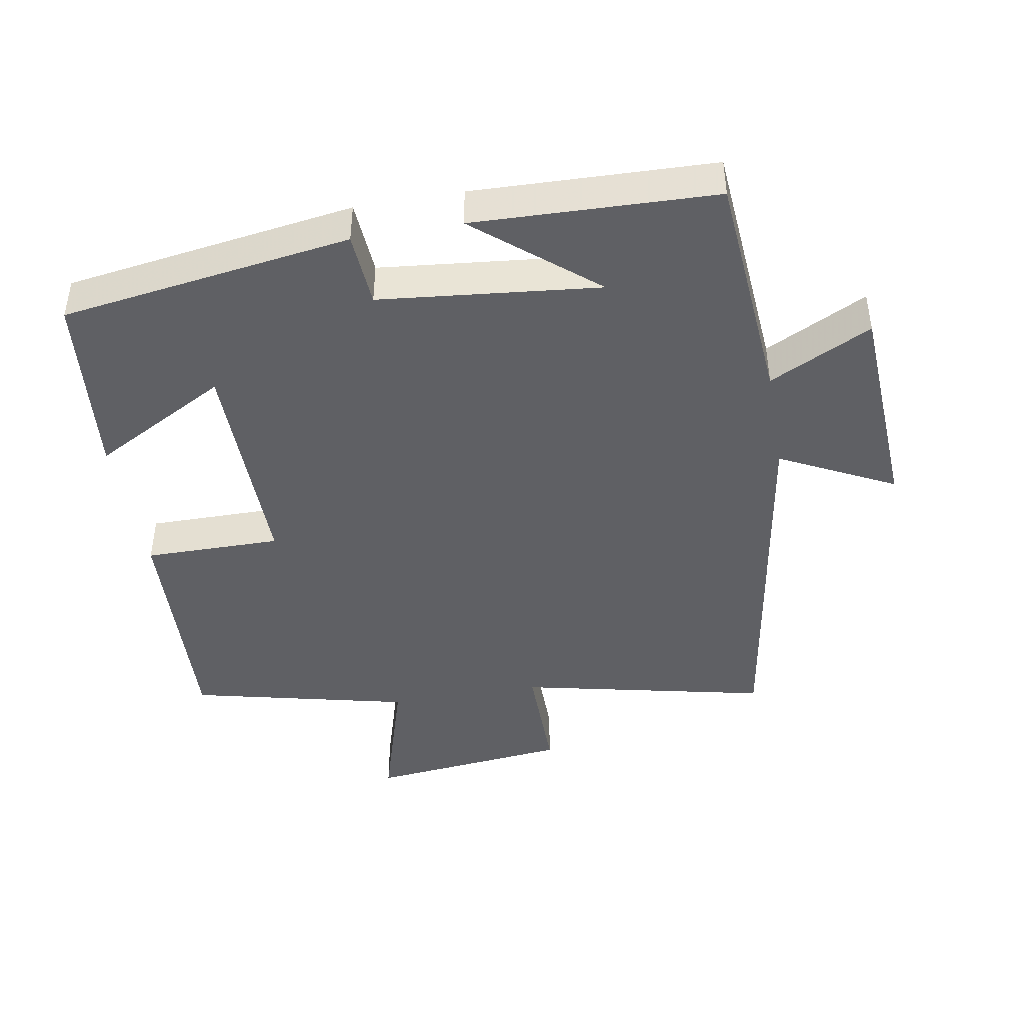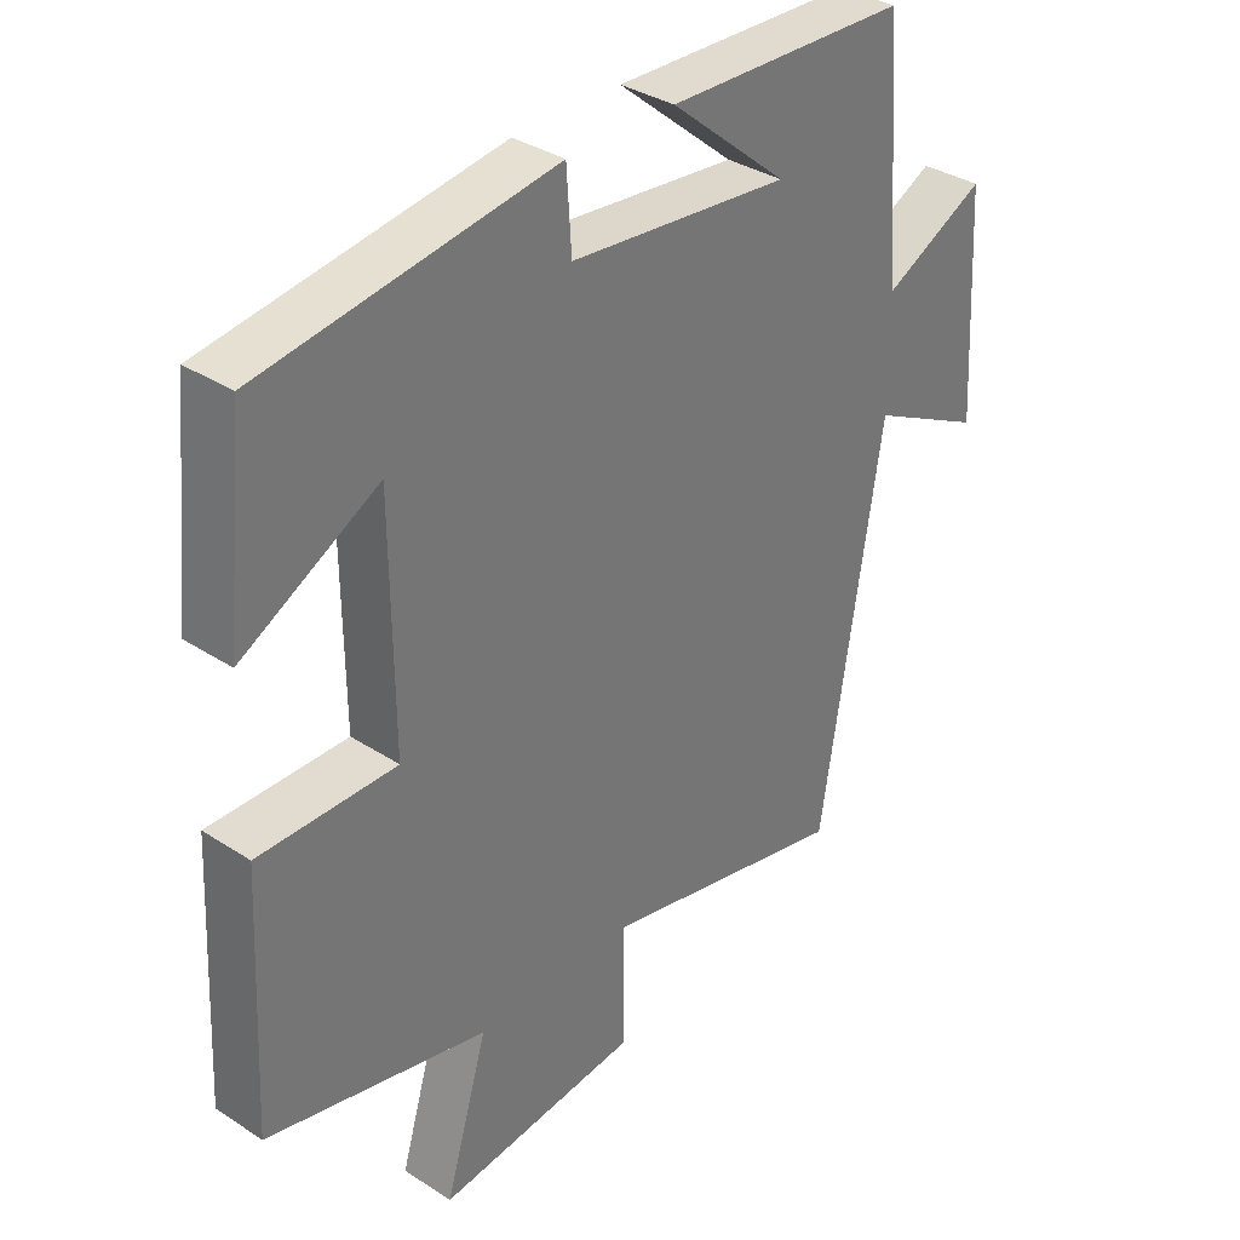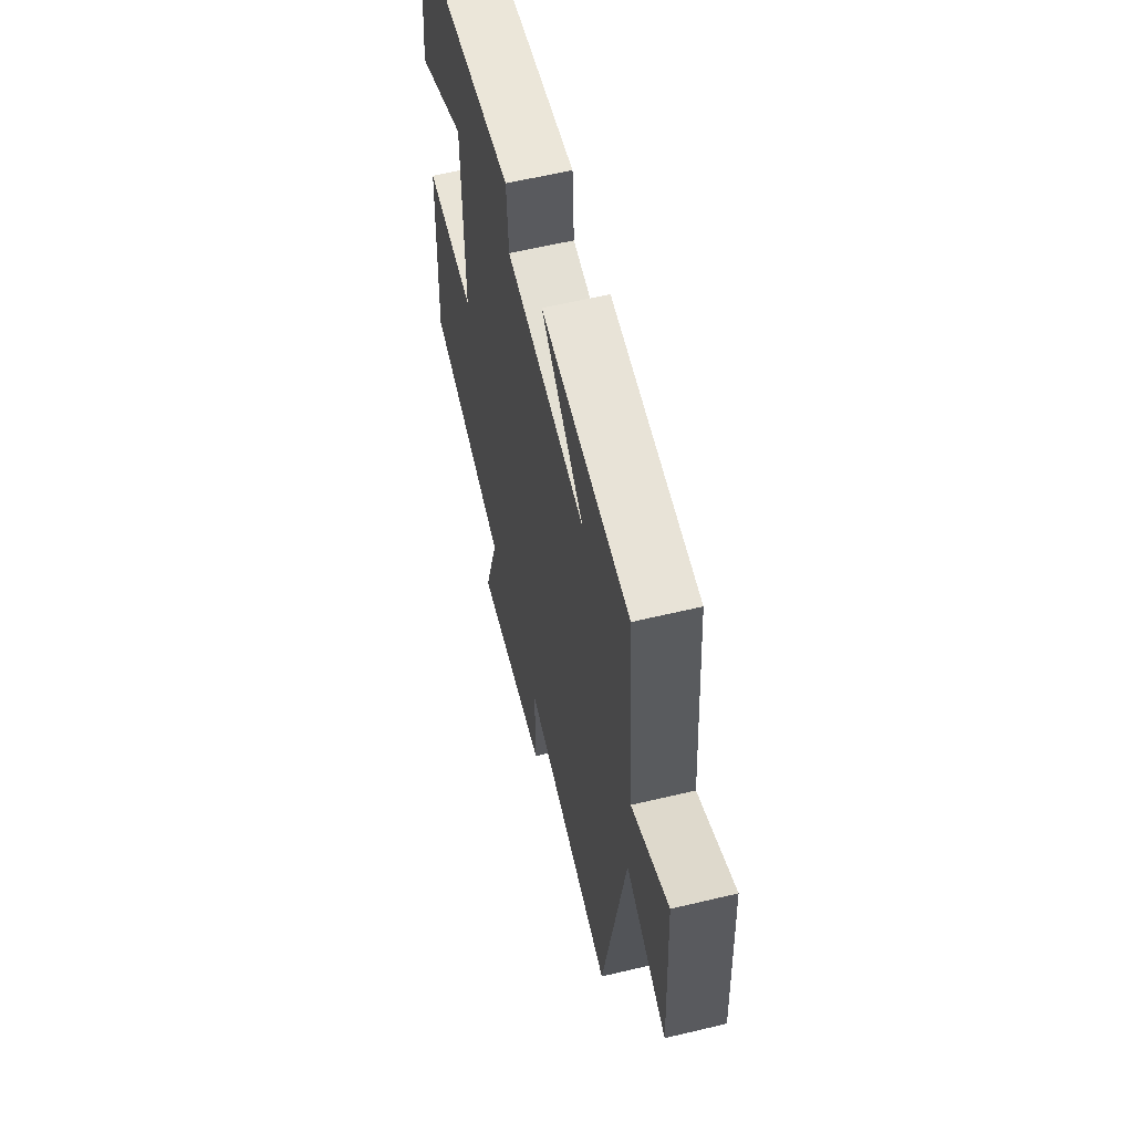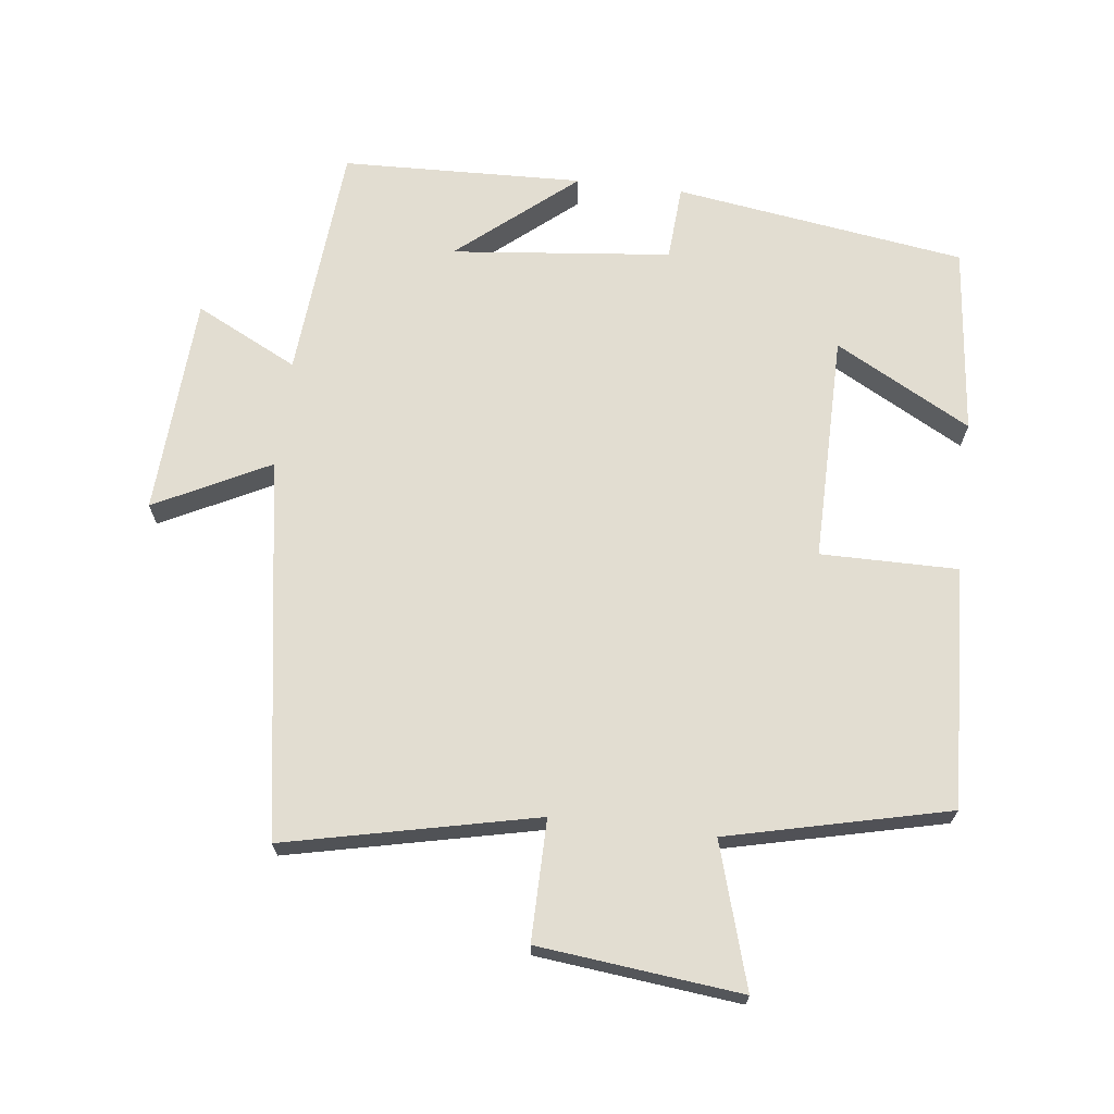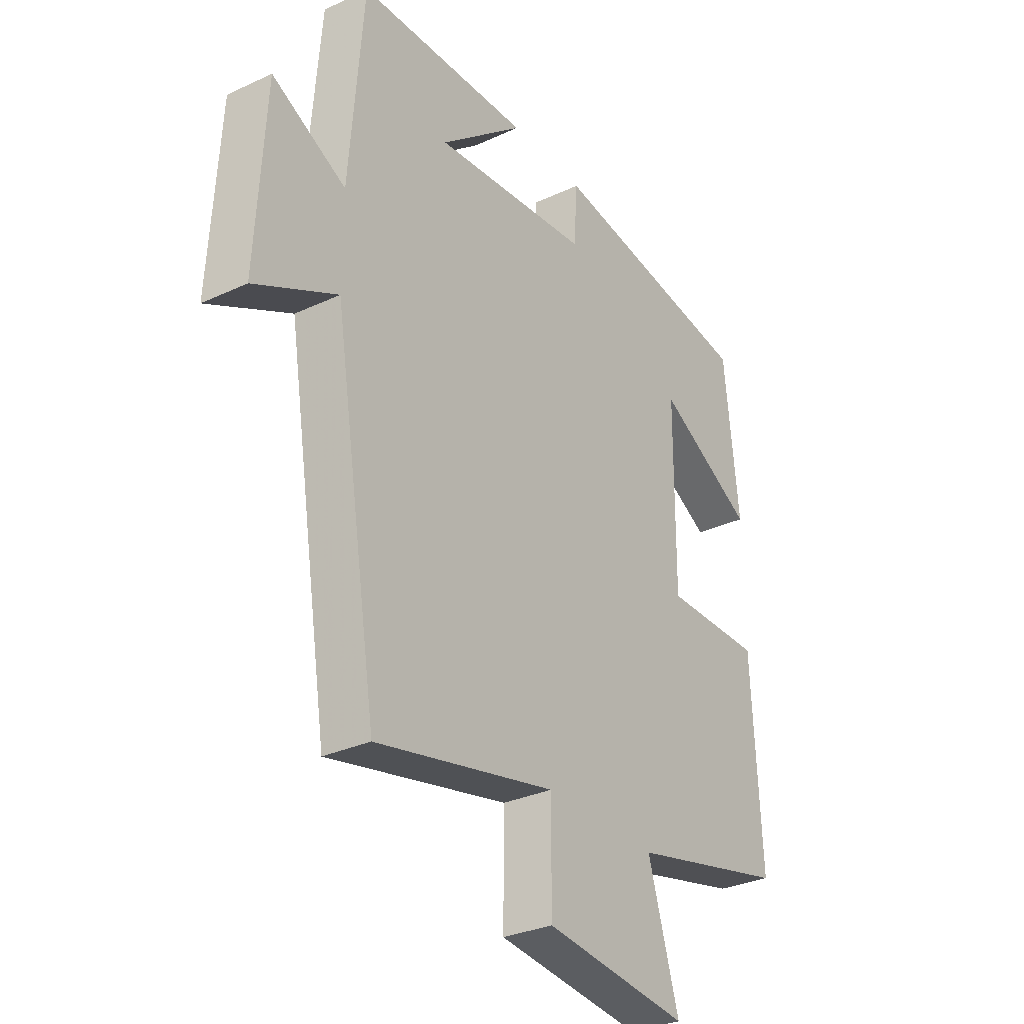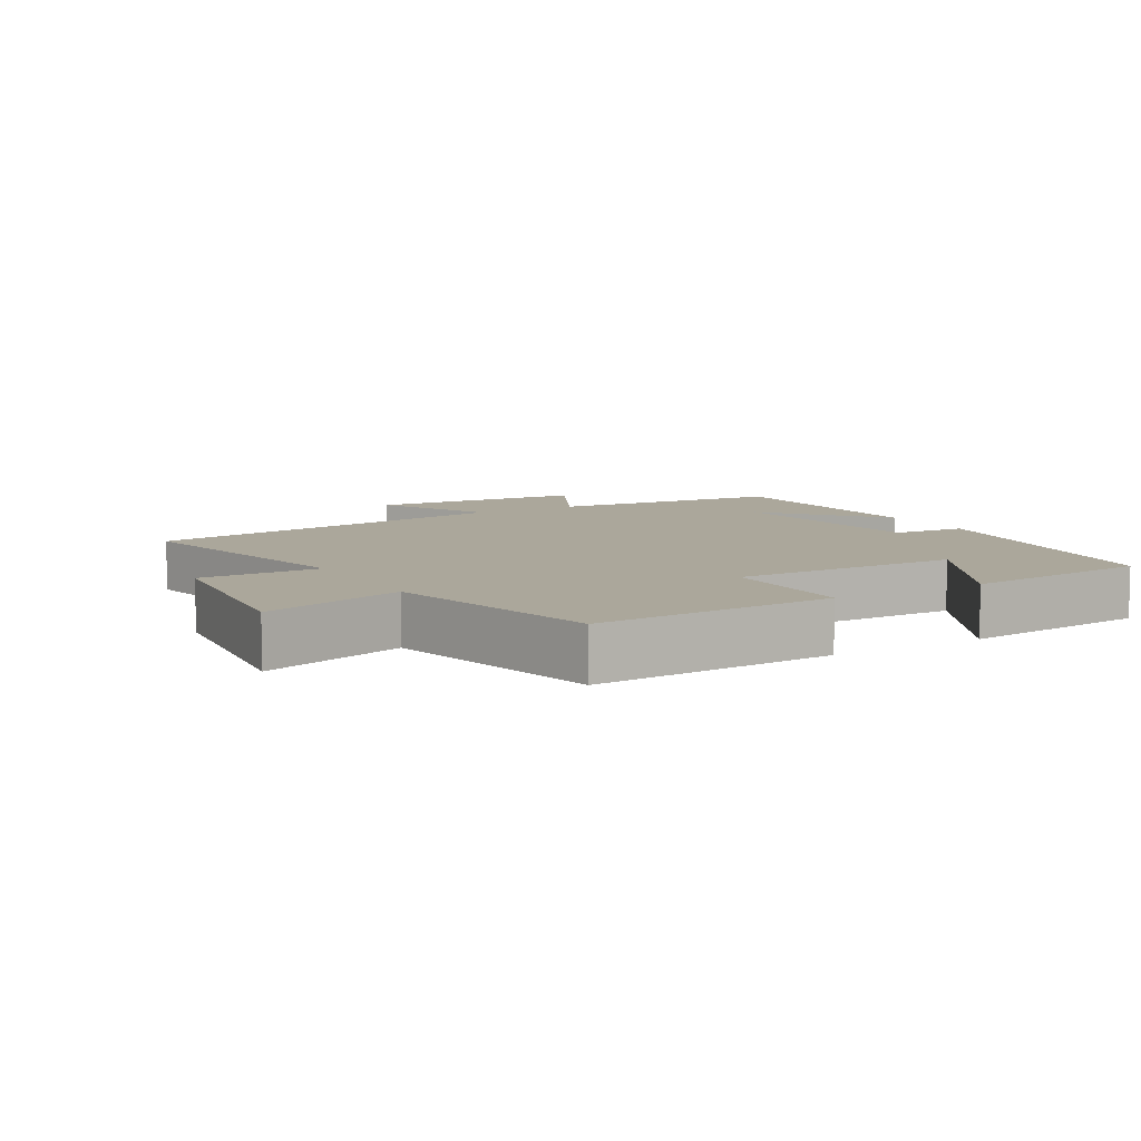
<metadata>
{"format":"obj","ext":"obj","renderer":"f3d","projection":"perspective","resolution":1024,"background":"white","views":[{"elev":-43.7,"azim":10.0,"up":"+Y"},{"elev":34.7,"azim":-48.9,"up":"+Z"},{"elev":60.6,"azim":76.3,"up":"+Z"},{"elev":68.6,"azim":-173.1,"up":"+Y"},{"elev":-31.0,"azim":123.7,"up":"+Z"},{"elev":8.1,"azim":-119.9,"up":"+Y"}]}
</metadata>
<code>
v -0.471 0.07 0.437
v -0.042 0.07 0.5
v -0.035 0.07 0.389
v 0.289 0.07 0.355
v 0.116 0.07 0.5
v 0.472 0.07 0.488
v 0.5 0.07 0.138
v 0.651 0.07 0.214
v 0.669 0.07 -0.11
v 0.5 0.07 -0.024
v 0.41 0.07 -0.582
v 0.041 0.07 -0.5
v 0.042 0.07 -0.678
v -0.256 0.07 -0.71
v -0.193 0.07 -0.5
v -0.518 0.07 -0.423
v -0.5 0.07 -0.068
v -0.298 0.07 -0.069
v -0.3 0.07 0.267
v -0.5 0.07 0.158
v -0.471 0 0.437
v -0.042 0 0.5
v -0.035 0 0.389
v 0.289 0 0.355
v 0.116 0 0.5
v 0.472 0 0.488
v 0.5 0 0.138
v 0.651 0 0.214
v 0.669 0 -0.11
v 0.5 0 -0.024
v 0.41 0 -0.582
v 0.041 0 -0.5
v 0.042 0 -0.678
v -0.256 0 -0.71
v -0.193 0 -0.5
v -0.518 0 -0.423
v -0.5 0 -0.068
v -0.298 0 -0.069
v -0.3 0 0.267
v -0.5 0 0.158
f 19 20 1 2
f 18 19 2 3
f 15 16 17 18
f 15 18 3 4
f 12 13 14 15
f 12 15 4
f 10 11 12 4
f 7 8 9 10
f 7 10 4
f 6 7 4
f 4 5 6
f 22 21 40 39
f 23 22 39 38
f 38 37 36 35
f 24 23 38 35
f 35 34 33 32
f 24 35 32
f 24 32 31 30
f 30 29 28 27
f 24 30 27
f 24 27 26
f 26 25 24
f 1 21 22 2
f 2 22 23 3
f 3 23 24 4
f 4 24 25 5
f 5 25 26 6
f 6 26 27 7
f 7 27 28 8
f 8 28 29 9
f 9 29 30 10
f 10 30 31 11
f 11 31 32 12
f 12 32 33 13
f 13 33 34 14
f 14 34 35 15
f 15 35 36 16
f 16 36 37 17
f 17 37 38 18
f 18 38 39 19
f 19 39 40 20
f 20 40 21 1

</code>
